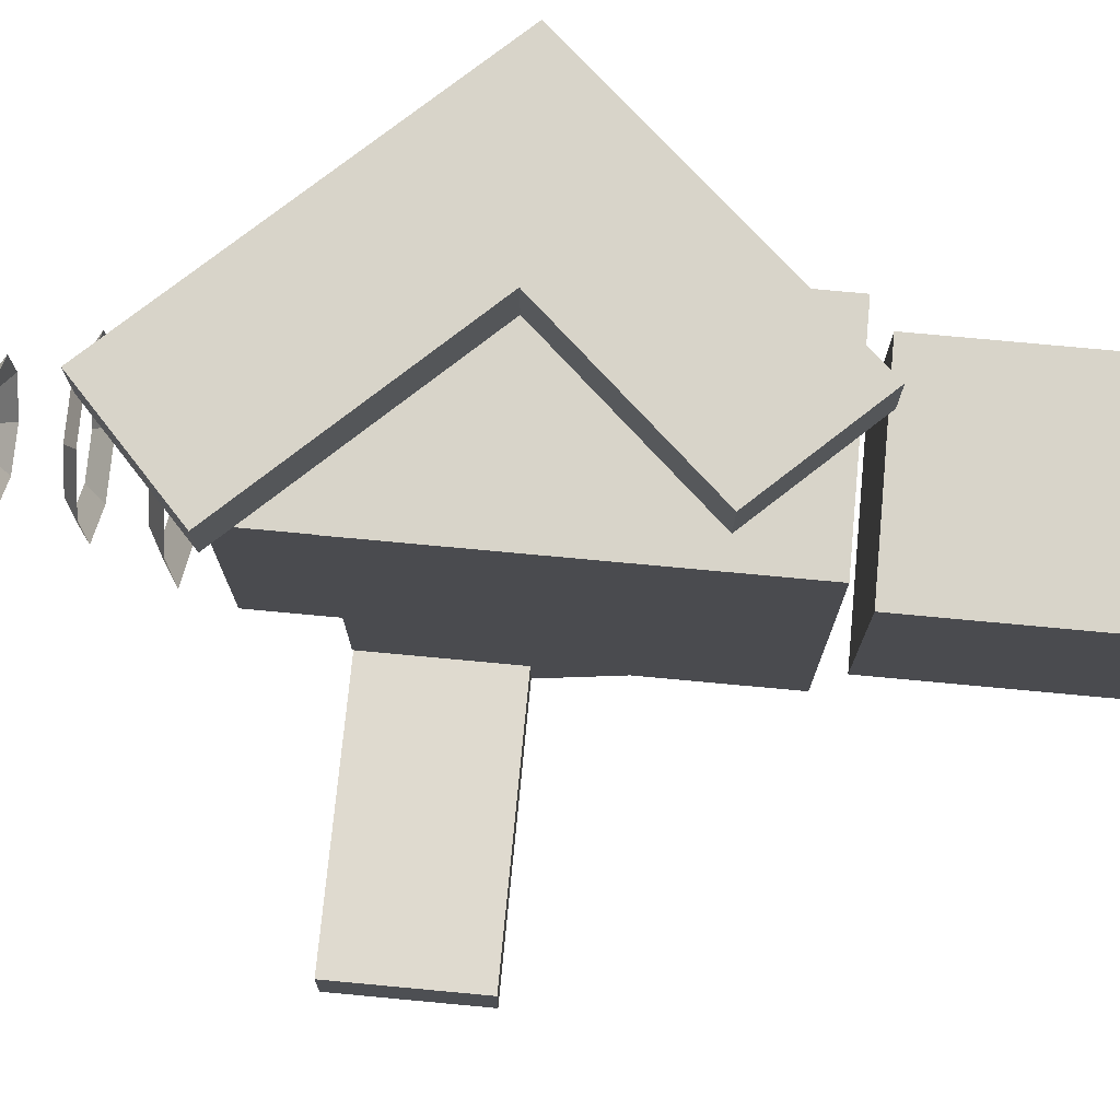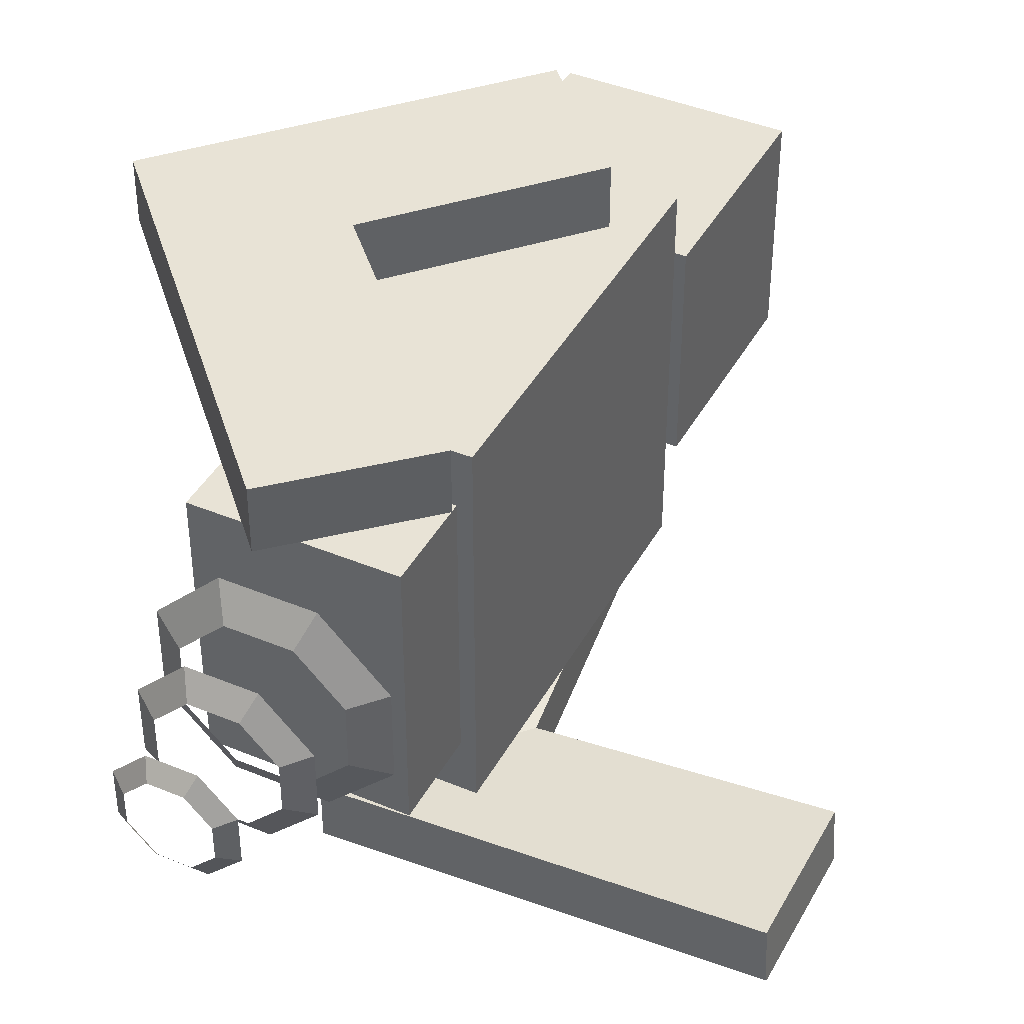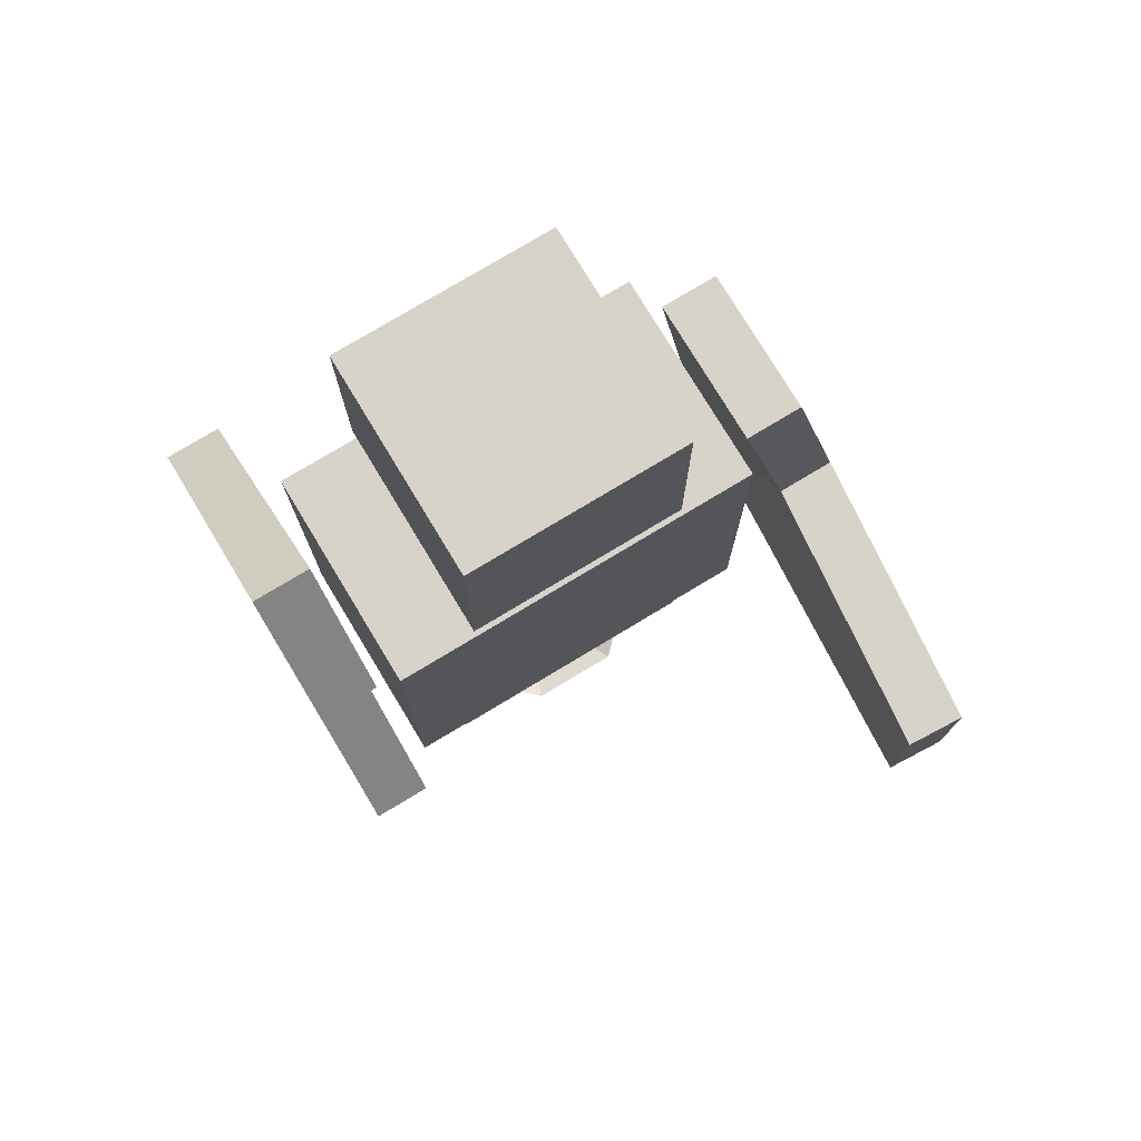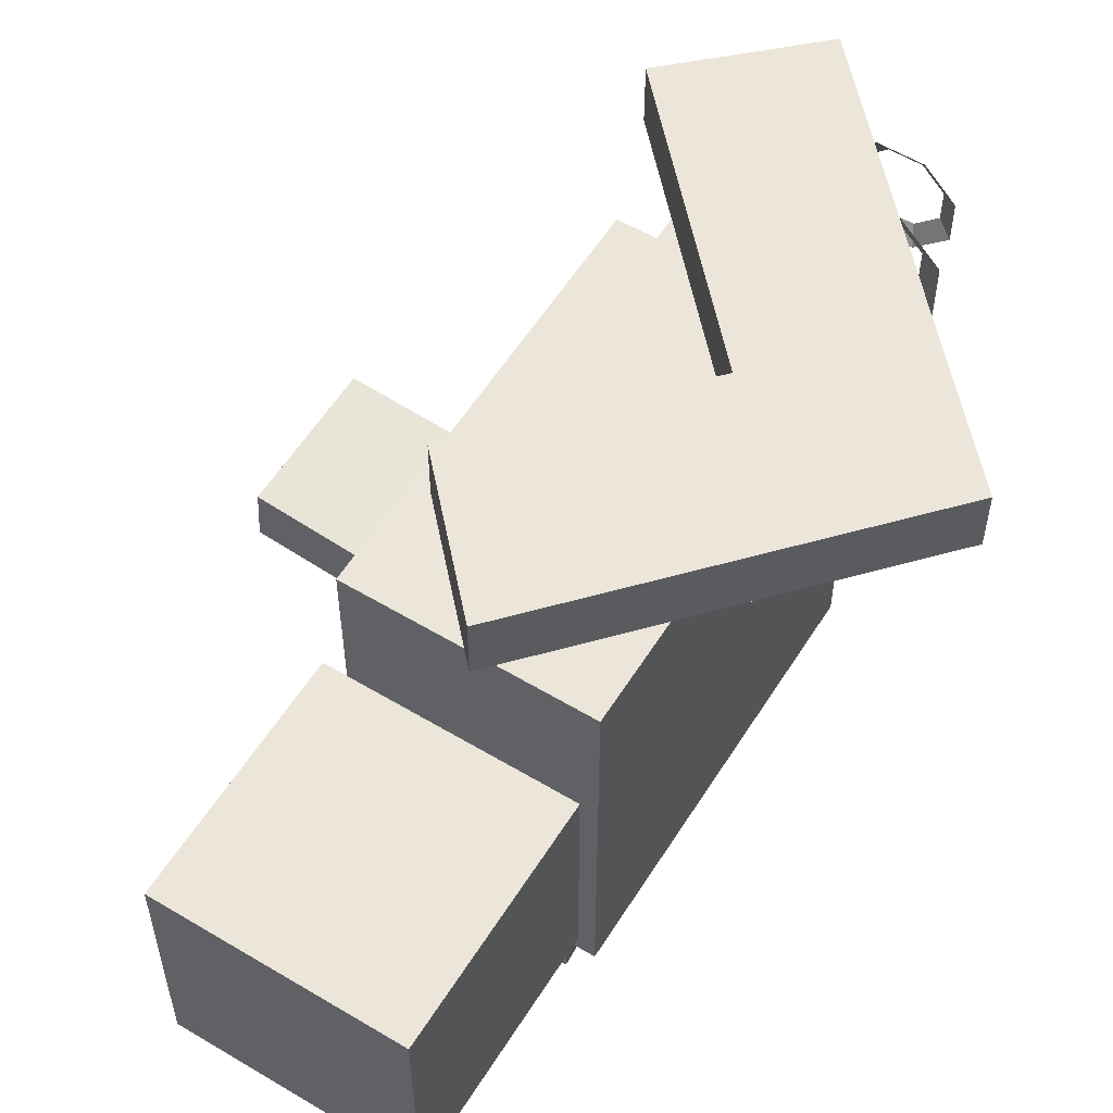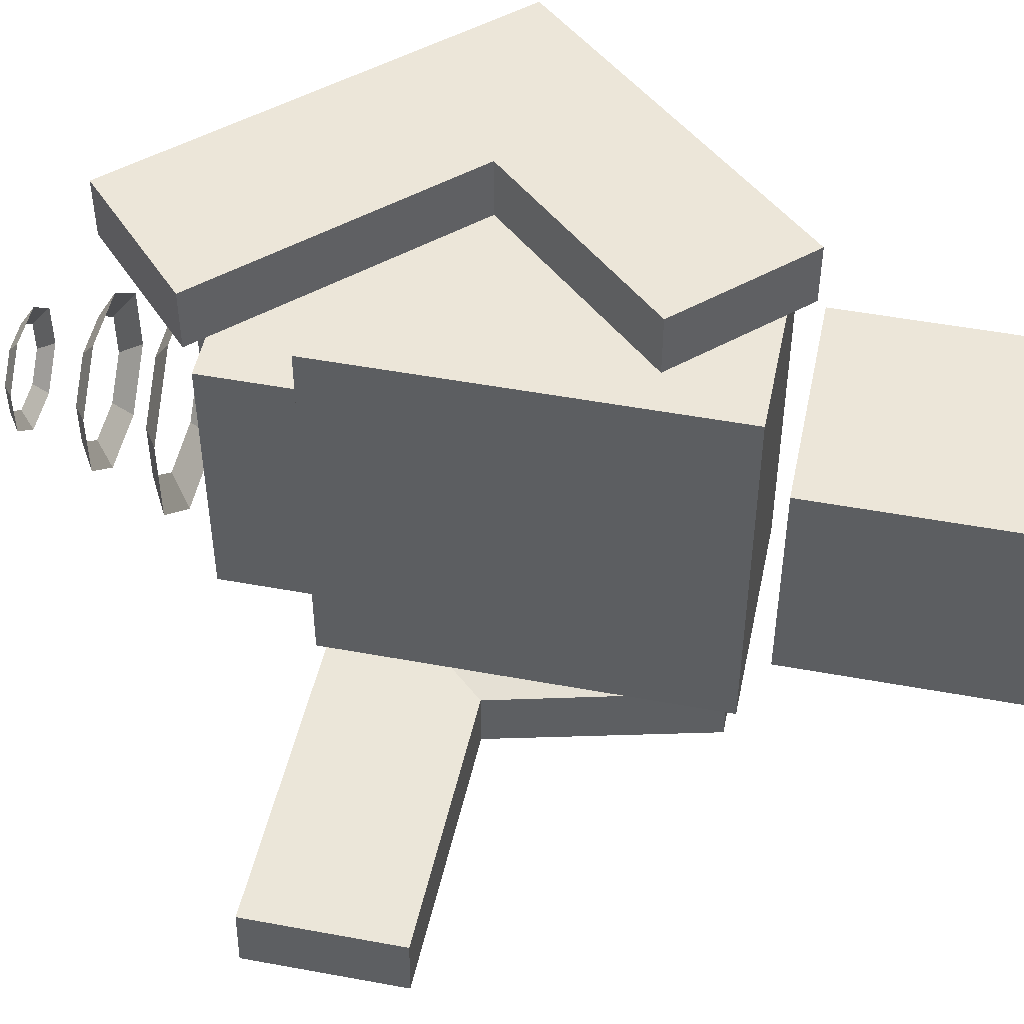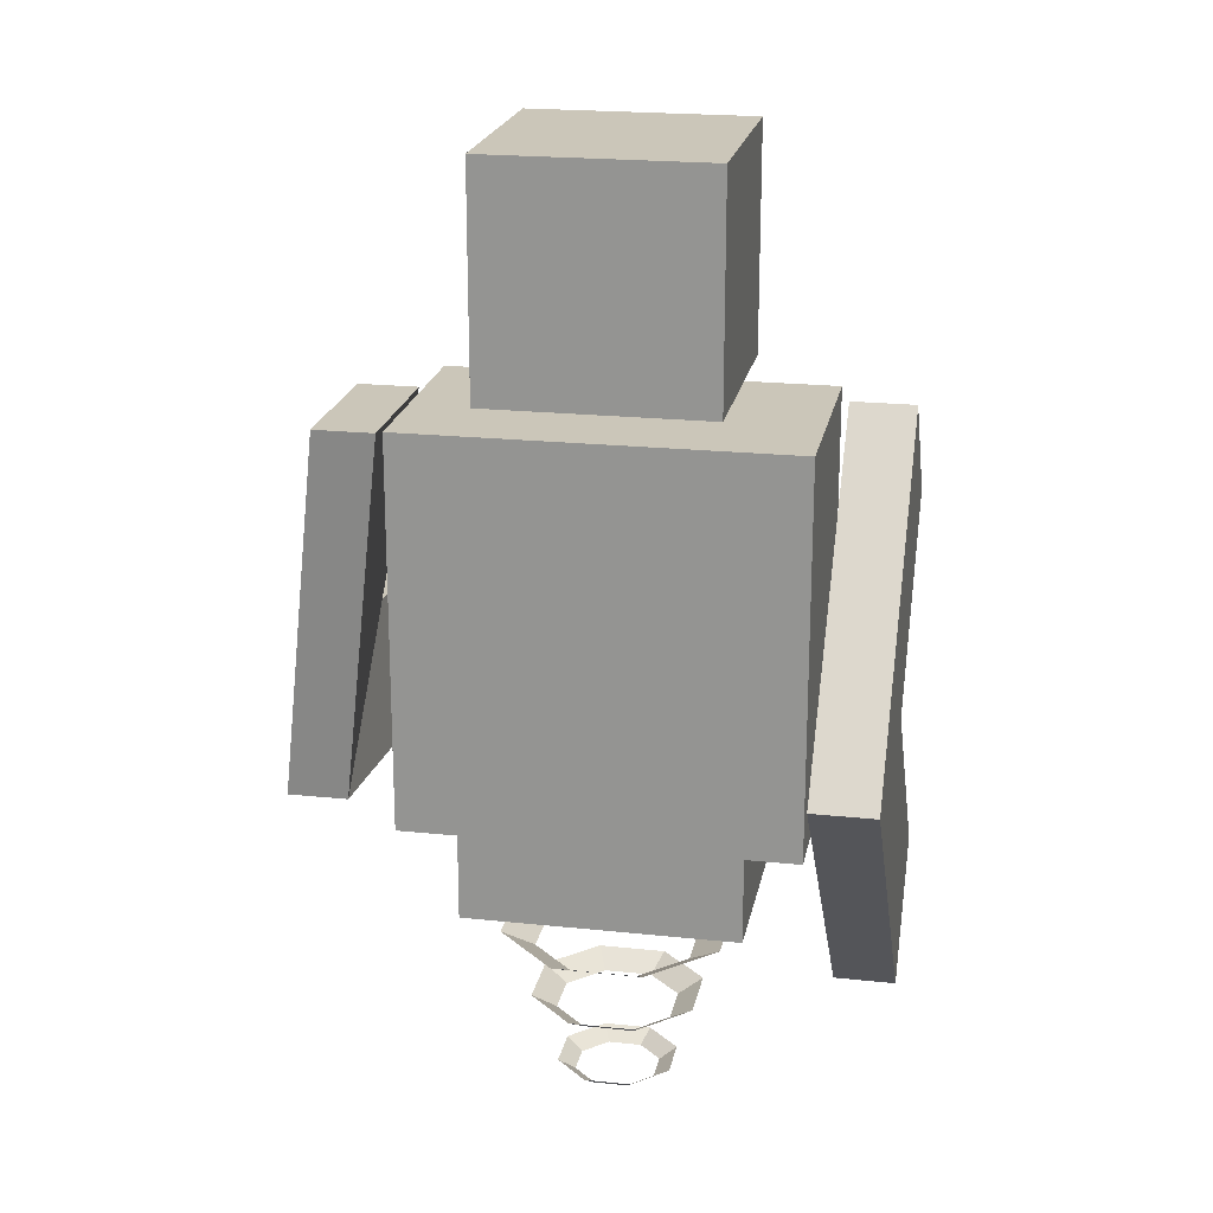
<metadata>
{"format":"obj","ext":"obj","renderer":"f3d","projection":"perspective","resolution":1024,"background":"white","views":[{"elev":75.7,"azim":95.3,"up":"+Z"},{"elev":41.6,"azim":26.7,"up":"+Z"},{"elev":76.8,"azim":58.9,"up":"+Y"},{"elev":57.5,"azim":-148.1,"up":"+Z"},{"elev":49.4,"azim":101.6,"up":"+Z"},{"elev":20.8,"azim":-79.2,"up":"+Y"}]}
</metadata>
<code>
o Cube.001_Cube.003
v -0.15 -0.1177 0.2578
v -0.15 0.4056 0.2578
v -0.15 0.4056 -0.2578
v -0.15 -0.1177 -0.2578
v 0.15 0.4056 -0.2578
v 0.15 -0.1177 -0.2578
v 0.15 0.4056 0.2578
v 0.15 -0.1177 0.2578
v -0.1304 -0.2433 0.1826
v -0.1304 -0.1064 0.1826
v -0.1304 -0.1064 -0.1826
v -0.1304 -0.2433 -0.1826
v 0.1304 -0.1064 -0.1826
v 0.1304 -0.2433 -0.1826
v 0.1304 -0.1064 0.1826
v 0.1304 -0.2433 0.1826
v 0.5223 -0.1228 -0.3047
v -0.061 -0.1228 -0.3451
v -0.061 -0.1228 -0.427
v 0.5272 -0.1228 -0.3865
v 0.1284 0.08437 -0.427
v 0.5272 0.08437 -0.3865
v 0.1284 0.08437 -0.3451
v 0.5223 0.08437 -0.3047
v -0.1036 0.3889 -0.2799
v -0.1036 0.3889 -0.3618
v 0.1036 0.3889 -0.3618
v 0.1036 0.3889 -0.2799
v 0.03388 -0.3712 0.3654
v -0.3677 0.05528 0.3654
v -0.3677 0.05528 0.2834
v 0.03388 -0.3712 0.2834
v -0.08701 0.05948 0.2834
v 0.1847 -0.2291 0.2834
v -0.08701 0.05948 0.3654
v 0.1847 -0.2291 0.3654
v -0.02433 0.4371 0.3654
v -0.02433 0.4371 0.2834
v 0.1177 0.2863 0.2834
v 0.1177 0.2863 0.3654
v -0.06161 -0.2953 0.145
v -0.1466 -0.2953 0.06007
v -0.1041 -0.3196 0.04247
v -0.04401 -0.3196 0.1025
v -0.1466 -0.2953 -0.06007
v -0.1041 -0.3196 -0.04247
v 0.101 -0.3196 0.04247
v 0.101 -0.3196 -0.04247
v 0.1435 -0.2953 -0.06007
v 0.1435 -0.2953 0.06007
v -0.06161 -0.2953 -0.145
v 0.05853 -0.2953 -0.145
v 0.04094 -0.3196 -0.1025
v -0.04401 -0.3196 -0.1025
v 0.04094 -0.3196 0.1025
v 0.05853 -0.2953 0.145
v -0.04626 -0.3945 0.108
v -0.1095 -0.3945 0.04472
v -0.07787 -0.4148 0.03162
v -0.03316 -0.4148 0.07634
v -0.1095 -0.3945 -0.04472
v -0.07787 -0.4148 -0.03162
v 0.0748 -0.4148 0.03162
v 0.0748 -0.4148 -0.03162
v 0.1064 -0.3945 -0.04472
v 0.1064 -0.3945 0.04472
v -0.04626 -0.3945 -0.108
v 0.04318 -0.3945 -0.108
v 0.03008 -0.4148 -0.07634
v -0.03316 -0.4148 -0.07634
v 0.03008 -0.4148 0.07634
v 0.04318 -0.3945 0.108
v -0.0328 -0.4964 0.07546
v -0.077 -0.4964 0.03126
v -0.0549 -0.512 0.0221
v -0.02364 -0.512 0.05336
v -0.077 -0.4964 -0.03126
v -0.0549 -0.512 -0.0221
v 0.05182 -0.512 0.0221
v 0.05182 -0.512 -0.0221
v 0.07392 -0.4964 -0.03126
v 0.07392 -0.4964 0.03126
v -0.0328 -0.4964 -0.07546
v 0.02972 -0.4964 -0.07546
v 0.02056 -0.512 -0.05336
v -0.02364 -0.512 -0.05336
v 0.02056 -0.512 0.05336
v 0.02972 -0.4964 0.07546
v -0.15 0.441 0.15
v -0.15 0.741 0.15
v -0.15 0.741 -0.15
v -0.15 0.441 -0.15
v 0.15 0.741 -0.15
v 0.15 0.441 -0.15
v 0.15 0.741 0.15
v 0.15 0.441 0.15
f 1 2 3 4
f 4 3 5 6
f 6 5 7 8
f 8 7 2 1
f 4 6 8 1
f 5 3 2 7
f 9 10 11 12
f 12 11 13 14
f 14 13 15 16
f 16 15 10 9
f 12 14 16 9
f 13 11 10 15
f 17 18 19 20
f 20 19 21 22
f 22 21 23 24
f 24 23 18 17
f 20 22 24 17
f 18 25 26 19
f 19 26 27 21
f 21 27 28 23
f 23 28 25 18
f 27 26 25 28
f 29 30 31 32
f 32 31 33 34
f 34 33 35 36
f 36 35 30 29
f 32 34 36 29
f 30 37 38 31
f 31 38 39 33
f 33 39 40 35
f 35 40 37 30
f 39 38 37 40
f 41 42 43 44
f 42 45 46 43
f 47 48 49 50
f 51 52 53 54
f 44 55 56 41
f 45 51 54 46
f 55 47 50 56
f 48 53 52 49
f 57 58 59 60
f 58 61 62 59
f 63 64 65 66
f 67 68 69 70
f 60 71 72 57
f 61 67 70 62
f 71 63 66 72
f 64 69 68 65
f 73 74 75 76
f 74 77 78 75
f 79 80 81 82
f 83 84 85 86
f 76 87 88 73
f 77 83 86 78
f 87 79 82 88
f 80 85 84 81
f 89 90 91 92
f 92 91 93 94
f 94 93 95 96
f 96 95 90 89
f 92 94 96 89
f 93 91 90 95

</code>
